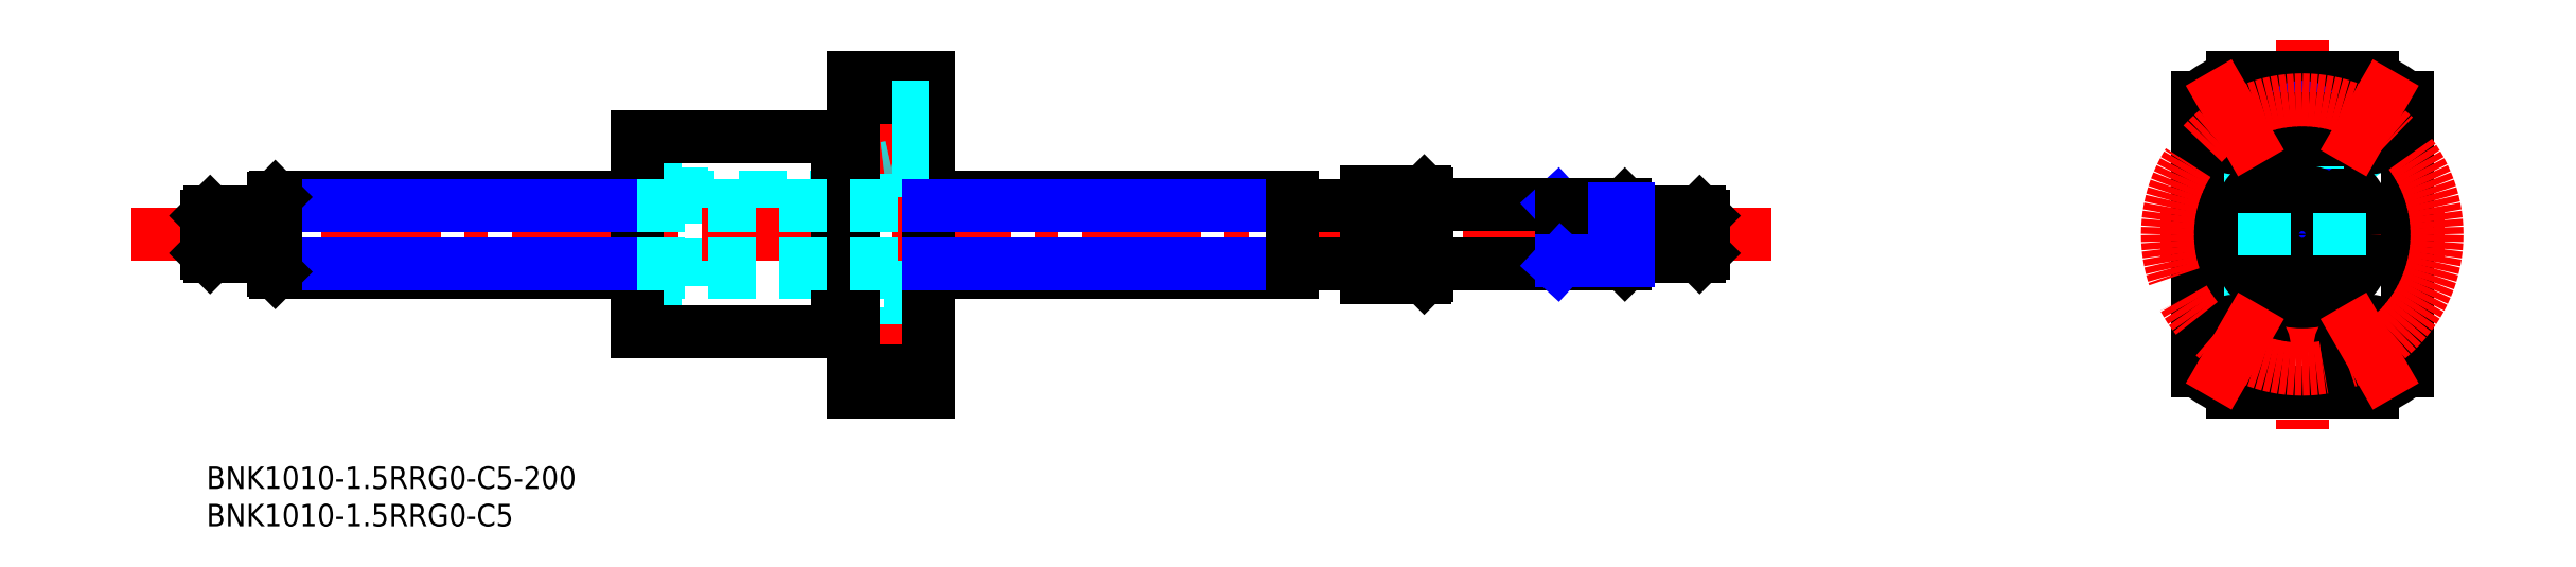
<metadata>
{"format":"dxf","ext":"dxf","renderer":"ezdxf+matplotlib","layout":"modelspace","background":"white","min_lineweight":24,"dpi":150}
</metadata>
<code>
0
SECTION
2
ENTITIES
0
INSERT
8
MSM_CONTINUOUS
2
*U57
10
0
20
0
30
0
0
INSERT
8
MSM_CONTINUOUS
2
*U58
10
0
20
0
30
0
0
LINE
8
MSM_DASHED
10
87.5
20
52
30
0
11
87.5
21
36
31
0
0
LINE
8
MSM_DASHED
10
91.5
20
40
30
0
11
91.5
21
52
31
0
0
LINE
8
MSM_DASHED
10
90.5
20
39.83
30
0
11
90.5
21
22
31
0
0
LINE
8
MSM_DASHED
10
90.5
20
22
30
0
11
96.5
21
22
31
0
0
LINE
8
MSM_DASHED
10
96.5
20
40
30
0
11
91.5
21
40
31
0
0
LINE
8
MSM_DASHED
10
57.5
20
22
30
0
11
63.5
21
22
31
0
0
LINE
8
MSM_DASHED
10
63.5
20
40
30
0
11
57.5
21
40
31
0
0
LINE
8
MSM_DASHED
10
63.5
20
40
30
0
11
63.5
21
22
31
0
0
LINE
8
MSM_DASHED
10
86.5
20
44.34
30
0
11
92.5
21
44.34
31
0
0
LINE
8
MSM_DASHED
10
92.5
20
48.84
30
0
11
86.5
21
48.84
31
0
0
LINE
8
MSM_DASHED
10
86.5
20
13.16
30
0
11
92.5
21
13.16
31
0
0
LINE
8
MSM_DASHED
10
92.5
20
17.66
30
0
11
86.5
21
17.66
31
0
0
LINE
8
MSM_DASHED
10
92.5
20
42.59
30
0
11
96.5
21
42.59
31
0
0
LINE
8
MSM_DASHED
10
96.5
20
50.59
30
0
11
92.5
21
50.59
31
0
0
LINE
8
MSM_DASHED
10
92.5
20
50.59
30
0
11
92.5
21
42.59
31
0
0
LINE
8
MSM_DASHED
10
92.5
20
11.41
30
0
11
96.5
21
11.41
31
0
0
LINE
8
MSM_DASHED
10
96.5
20
19.41
30
0
11
92.5
21
19.41
31
0
0
LINE
8
MSM_DASHED
10
92.5
20
19.41
30
0
11
92.5
21
11.41
31
0
0
LINE
8
MSM_DASHED
10
57.5
20
26
30
0
11
96.5
21
26
31
0
0
LINE
8
MSM_DASHED
10
96.5
20
36
30
0
11
57.5
21
36
31
0
0
LINE
8
MSM_CENTER
10
83.5
20
46.59
30
0
11
99.5
21
46.59
31
0
0
LINE
8
MSM_CENTER
10
83.5
20
15.41
30
0
11
99.5
21
15.41
31
0
0
LINE
8
MSM_CENTER
10
89.5
20
55
30
0
11
89.5
21
33
31
0
0
LINE
8
MSM_CENTER
10
88.5
20
45
30
0
11
99.5
21
45
31
0
0
LINE
8
MSM_CENTER
10
-10
20
31
30
0
11
210
21
31
31
0
0
LINE
8
MSM_CONTINUOUS
10
84.35
20
18.4
30
0
11
86.5
21
18.4
31
0
0
LINE
8
MSM_CONTINUOUS
10
86.5
20
43.6
30
0
11
84.35
21
43.6
31
0
0
LINE
8
MSM_CONTINUOUS
10
57.5
20
18
30
0
11
84.35
21
18
31
0
0
LINE
8
MSM_CONTINUOUS
10
84.35
20
44
30
0
11
57.5
21
44
31
0
0
LINE
8
MSM_CONTINUOUS
10
57.5
20
44
30
0
11
57.5
21
18
31
0
0
LINE
8
MSM_CONTINUOUS
10
84.35
20
44
30
0
11
84.35
21
18
31
0
0
LINE
8
MSM_CONTINUOUS
10
96.5
20
52
30
0
11
86.5
21
52
31
0
0
LINE
8
MSM_CONTINUOUS
10
86.5
20
49.25
30
0
11
96.5
21
49.25
31
0
0
LINE
8
MSM_CONTINUOUS
10
86.5
20
52
30
0
11
86.5
21
10
31
0
0
LINE
8
MSM_CONTINUOUS
10
96.5
20
52
30
0
11
96.5
21
10
31
0
0
LINE
8
MSM_CONTINUOUS
10
96.5
20
12.75
30
0
11
86.5
21
12.75
31
0
0
LINE
8
MSM_CONTINUOUS
10
86.5
20
10
30
0
11
96.5
21
10
31
0
0
LINE
8
MSM_CONTINUOUS
10
96.5
20
26
30
0
11
145
21
26
31
0
0
LINE
8
MSM_CONTINUOUS
10
9.2
20
26
30
0
11
57.5
21
26
31
0
0
LINE
8
MSM_CONTINUOUS
10
57.5
20
36
30
0
11
9.2
21
36
31
0
0
LINE
8
MSM_CONTINUOUS
10
145
20
36
30
0
11
96.5
21
36
31
0
0
LINE
8
MSM_DASHED
10
278
20
52
30
0
11
278
21
46.43
31
0
0
LINE
8
MSM_DASHED
10
278
20
43.57
30
0
11
278
21
39.77
31
0
0
LINE
8
MSM_CONTINUOUS
10
282
20
36.39
30
0
11
282
21
39.77
31
0
0
LINE
8
MSM_DASHED
10
282
20
46.43
30
0
11
282
21
52
31
0
0
CIRCLE
8
MSM_DASHED
10
280
20
31
30
0
40
13
0
LINE
8
MSM_CENTER
10
274
20
45
30
0
11
286
21
45
31
0
0
LINE
8
MSM_CENTER
10
280
20
57
30
0
11
280
21
5
31
0
0
LINE
8
MSM_CENTER
10
261
20
31
30
0
11
299
21
31
31
0
0
CIRCLE
8
MSM_CONTINUOUS
10
271
20
46.59
30
0
40
2.25
0
CIRCLE
8
MSM_CONTINUOUS
10
289
20
15.41
30
0
40
2.25
0
CIRCLE
8
MSM_CONTINUOUS
10
271
20
15.41
30
0
40
2.25
0
CIRCLE
8
MSM_CONTINUOUS
10
289
20
46.59
30
0
40
2.25
0
CIRCLE
8
MSM_CONTINUOUS
10
271
20
15.41
30
0
40
4
0
CIRCLE
8
MSM_CONTINUOUS
10
280
20
31
30
0
40
9
0
CIRCLE
8
MSM_CONTINUOUS
10
271
20
46.59
30
0
40
4
0
LINE
8
MSM_CONTINUOUS
10
266
20
49.25
30
0
11
266
21
12.75
31
0
0
ARC
8
MSM_CONTINUOUS
10
280
20
31
30
0
40
23
50
52.5
51
65.93
0
ARC
8
MSM_CONTINUOUS
10
280
20
31
30
0
40
23
50
294.1
51
307.5
0
CIRCLE
8
MSM_CONTINUOUS
10
289
20
15.41
30
0
40
4
0
ARC
8
MSM_CONTINUOUS
10
280
20
31
30
0
40
23
50
114.1
51
127.5
0
LINE
8
MSM_CONTINUOUS
10
289.4
20
52
30
0
11
270.6
21
52
31
0
0
ARC
8
MSM_CONTINUOUS
10
280
20
31
30
0
40
23
50
232.5
51
245.9
0
LINE
8
MSM_CONTINUOUS
10
270.6
20
10
30
0
11
289.4
21
10
31
0
0
LINE
8
MSM_CONTINUOUS
10
294
20
12.75
30
0
11
294
21
49.25
31
0
0
CIRCLE
8
MSM_CONTINUOUS
10
289
20
46.59
30
0
40
4
0
CIRCLE
8
MSM_CONTINUOUS
10
280
20
45
30
0
40
2.459
0
CIRCLE
8
MSM_NARROW
10
280
20
45
30
0
40
3
0
LINE
8
MSM_NARROW
10
9
20
27.1
30
0
11
57.5
21
27.1
31
0
0
LINE
8
MSM_NARROW
10
9
20
34.9
30
0
11
57.5
21
34.9
31
0
0
LINE
8
MSM_DASHED
10
57.5
20
34.9
30
0
11
96.5
21
34.9
31
0
0
LINE
8
MSM_NARROW
10
96.5
20
34.9
30
0
11
145
21
34.9
31
0
0
LINE
8
MSM_DASHED
10
57.5
20
27.1
30
0
11
96.5
21
27.1
31
0
0
LINE
8
MSM_NARROW
10
96.5
20
27.1
30
0
11
145
21
27.1
31
0
0
LINE
8
MSM_DASHED
10
96.5
20
42
30
0
11
91.5
21
42
31
0
0
LINE
8
MSM_DASHED
10
96.5
20
42.54
30
0
11
91.5
21
42.54
31
0
0
LINE
8
MSM_DASHED
10
96.5
20
47.46
30
0
11
91.5
21
47.46
31
0
0
LINE
8
MSM_DASHED
10
96.5
20
48
30
0
11
91.5
21
48
31
0
0
LINE
8
MSM_CONTINUOUS
10
278
20
39.77
30
0
11
278
21
36.39
31
0
0
LINE
8
MSM_DASHED
10
282
20
39.77
30
0
11
282
21
43.57
31
0
0
LINE
8
MSM_CONTINUOUS
10
278
20
46.43
30
0
11
278
21
43.57
31
0
0
LINE
8
MSM_CONTINUOUS
10
282
20
46.43
30
0
11
282
21
43.57
31
0
0
LINE
8
MSM_CENTER
10
267.5
20
9.349
30
0
11
274.5
21
21.47
31
0
0
LINE
8
MSM_CENTER
10
267.5
20
52.65
30
0
11
274.5
21
40.53
31
0
0
LINE
8
MSM_CENTER
10
285.5
20
40.53
30
0
11
292.5
21
52.65
31
0
0
LINE
8
MSM_CENTER
10
285.5
20
21.47
30
0
11
292.5
21
9.349
31
0
0
CIRCLE
8
MSM_CENTER
10
280
20
31
30
0
40
18
0
ARC
8
MSM_DASHED
10
89.41
20
49.34
30
0
40
9.574
50
276.5
51
282.6
0
LINE
8
MSM_CONTINUOUS
10
2.2
20
28.15
30
0
11
3
21
28.15
31
0
0
LINE
8
MSM_CONTINUOUS
10
3
20
33.85
30
0
11
2.2
21
33.85
31
0
0
LINE
8
MSM_CONTINUOUS
10
3
20
28
30
0
11
8.8
21
28
31
0
0
LINE
8
MSM_CONTINUOUS
10
8.8
20
34
30
0
11
3
21
34
31
0
0
LINE
8
MSM_CONTINUOUS
10
3
20
34
30
0
11
3
21
28
31
0
0
LINE
8
MSM_CONTINUOUS
10
2.2
20
28
30
0
11
2.2
21
34
31
0
0
LINE
8
MSM_CONTINUOUS
10
0.5
20
28
30
0
11
2.2
21
28
31
0
0
LINE
8
MSM_CONTINUOUS
10
2.2
20
34
30
0
11
0.5
21
34
31
0
0
LINE
8
MSM_CONTINUOUS
10
0
20
28.5
30
0
11
0.5
21
28
31
0
0
LINE
8
MSM_CONTINUOUS
10
0.5
20
34
30
0
11
0
21
33.5
31
0
0
LINE
8
MSM_CONTINUOUS
10
0.5
20
34
30
0
11
0.5
21
28
31
0
0
LINE
8
MSM_CONTINUOUS
10
0
20
33.5
30
0
11
0
21
28.5
31
0
0
ARC
8
MSM_CONTINUOUS
10
8.8
20
27.8
30
0
40
0.2
50
0
51
90
0
ARC
8
MSM_CONTINUOUS
10
8.8
20
34.2
30
0
40
0.2
50
270
51
0
0
LINE
8
MSM_CONTINUOUS
10
9
20
26.2
30
0
11
9.2
21
26
31
0
0
LINE
8
MSM_CONTINUOUS
10
9.2
20
36
30
0
11
9
21
35.8
31
0
0
LINE
8
MSM_CONTINUOUS
10
9
20
35.8
30
0
11
9
21
26.2
31
0
0
LINE
8
MSM_CONTINUOUS
10
9.2
20
36
30
0
11
9.2
21
26
31
0
0
LINE
8
MSM_CONTINUOUS
10
200
20
33.5
30
0
11
199.5
21
34
31
0
0
LINE
8
MSM_CONTINUOUS
10
199.5
20
28
30
0
11
200
21
28.5
31
0
0
LINE
8
MSM_CONTINUOUS
10
200
20
33.5
30
0
11
200
21
28.5
31
0
0
LINE
8
MSM_CONTINUOUS
10
190
20
28
30
0
11
199.5
21
28
31
0
0
LINE
8
MSM_CONTINUOUS
10
199.5
20
34
30
0
11
190
21
34
31
0
0
LINE
8
MSM_CONTINUOUS
10
199.5
20
34
30
0
11
199.5
21
28
31
0
0
LINE
8
MSM_CONTINUOUS
10
145
20
27.1
30
0
11
155
21
27.1
31
0
0
LINE
8
MSM_CONTINUOUS
10
155
20
34.9
30
0
11
145
21
34.9
31
0
0
LINE
8
MSM_CONTINUOUS
10
190
20
34.5
30
0
11
189.5
21
35
31
0
0
LINE
8
MSM_CONTINUOUS
10
189.5
20
27
30
0
11
190
21
27.5
31
0
0
LINE
8
MSM_CONTINUOUS
10
190
20
34.5
30
0
11
190
21
27.5
31
0
0
LINE
8
MSM_CONTINUOUS
10
163.2
20
27
30
0
11
189.5
21
27
31
0
0
LINE
8
MSM_CONTINUOUS
10
189.5
20
35
30
0
11
163.2
21
35
31
0
0
LINE
8
MSM_CONTINUOUS
10
189.5
20
35
30
0
11
189.5
21
27
31
0
0
ARC
8
MSM_CONTINUOUS
10
163.2
20
26.8
30
0
40
0.2
50
90
51
180
0
ARC
8
MSM_CONTINUOUS
10
163.2
20
35.2
30
0
40
0.2
50
180
51
270
0
LINE
8
MSM_CONTINUOUS
10
145
20
26
30
0
11
145
21
36
31
0
0
LINE
8
MSM_CONTINUOUS
10
163
20
36.45
30
0
11
162.7
21
36.75
31
0
0
LINE
8
MSM_CONTINUOUS
10
162.7
20
25.25
30
0
11
163
21
25.55
31
0
0
LINE
8
MSM_CONTINUOUS
10
163
20
36.45
30
0
11
163
21
25.55
31
0
0
LINE
8
MSM_CONTINUOUS
10
155
20
33.84
30
0
11
159
21
33.84
31
0
0
LINE
8
MSM_CONTINUOUS
10
159
20
33.84
30
0
11
159
21
28.16
31
0
0
LINE
8
MSM_CONTINUOUS
10
159
20
28.16
30
0
11
155
21
28.16
31
0
0
LINE
8
MSM_CONTINUOUS
10
155
20
36.75
30
0
11
155
21
25.25
31
0
0
LINE
8
MSM_CONTINUOUS
10
155
20
25.25
30
0
11
162.7
21
25.25
31
0
0
LINE
8
MSM_CONTINUOUS
10
162.7
20
36.75
30
0
11
155
21
36.75
31
0
0
LINE
8
MSM_CONTINUOUS
10
162.7
20
36.75
30
0
11
162.7
21
25.25
31
0
0
LINE
8
MSM_NARROW
10
190
20
34.46
30
0
11
181
21
34.46
31
0
0
LINE
8
MSM_NARROW
10
180.5
20
35
30
0
11
181
21
34.46
31
0
0
LINE
8
MSM_CONTINUOUS
10
181
20
35
30
0
11
181
21
27
31
0
0
CIRCLE
8
MSM_NARROW
10
280
20
31
30
0
40
3.458
0
CIRCLE
8
MSM_CONTINUOUS
10
280
20
31
30
0
40
5.75
0
CIRCLE
8
MSM_CONTINUOUS
10
280
20
31
30
0
40
4
0
CIRCLE
8
MSM_CONTINUOUS
10
280
20
31
30
0
40
3
0
LINE
8
MSM_DASHED
10
275
20
33.84
30
0
11
275
21
28.16
31
0
0
LINE
8
MSM_DASHED
10
285
20
28.16
30
0
11
285
21
33.84
31
0
0
LINE
8
MSM_NARROW
10
190
20
27.54
30
0
11
181
21
27.54
31
0
0
LINE
8
MSM_NARROW
10
180.5
20
27
30
0
11
181
21
27.54
31
0
0
ENDSEC
0
EOF

</code>
